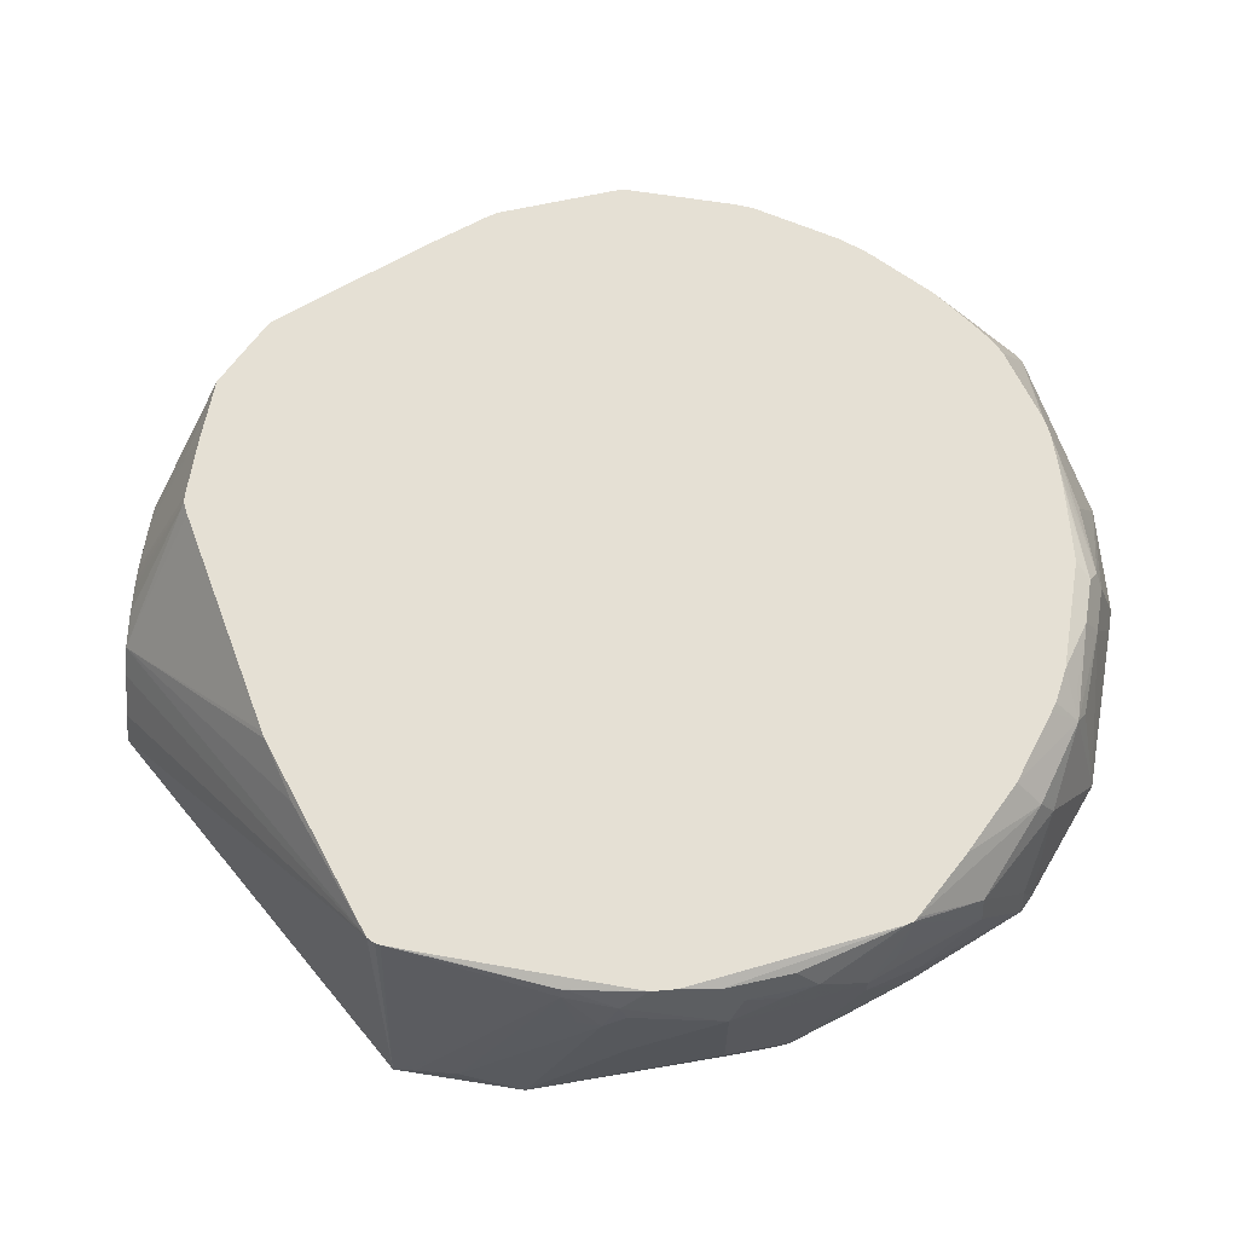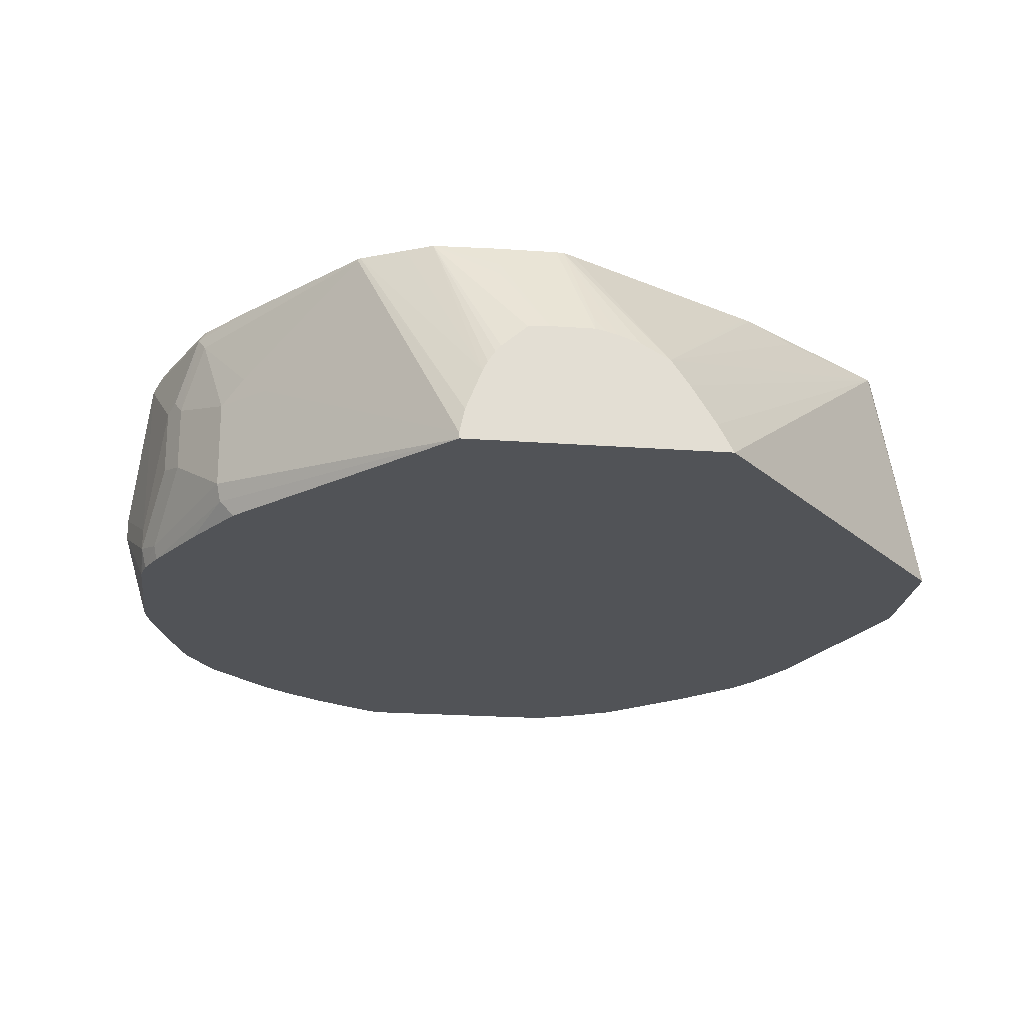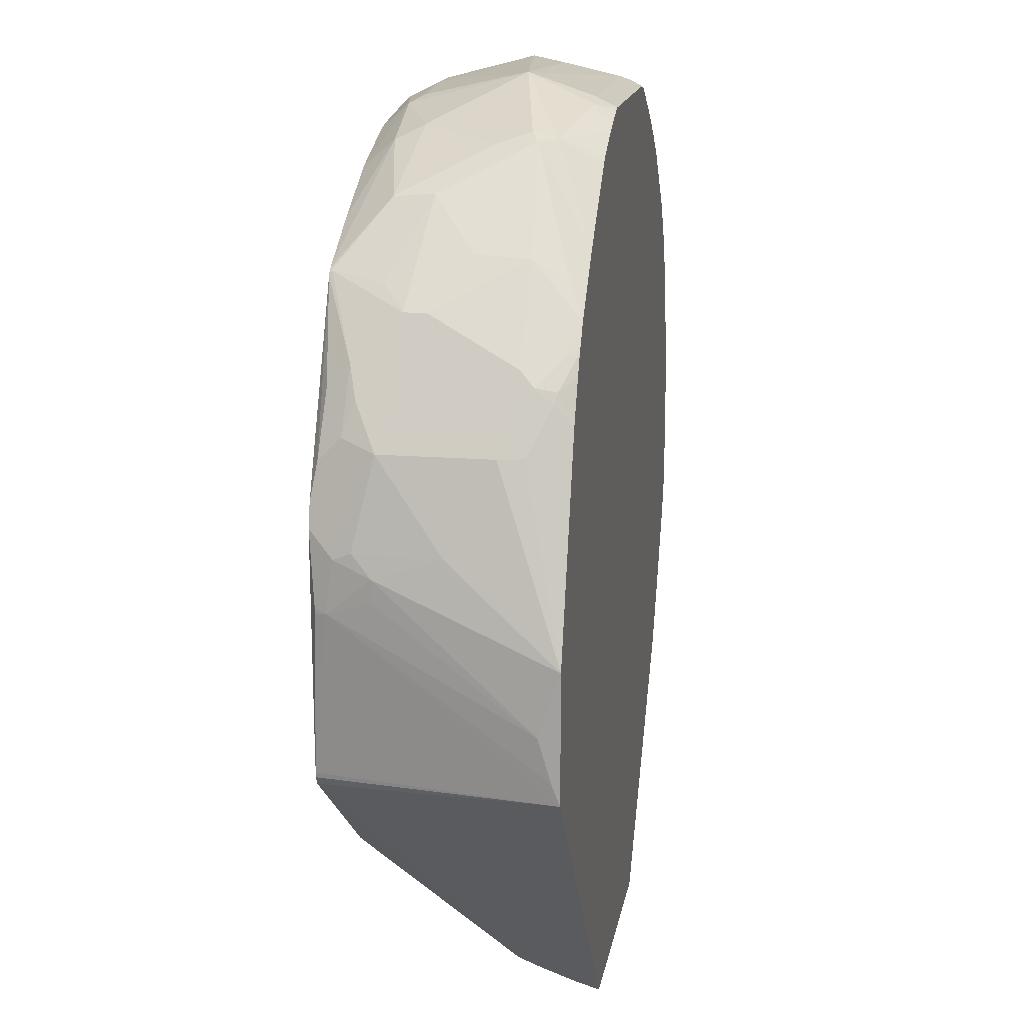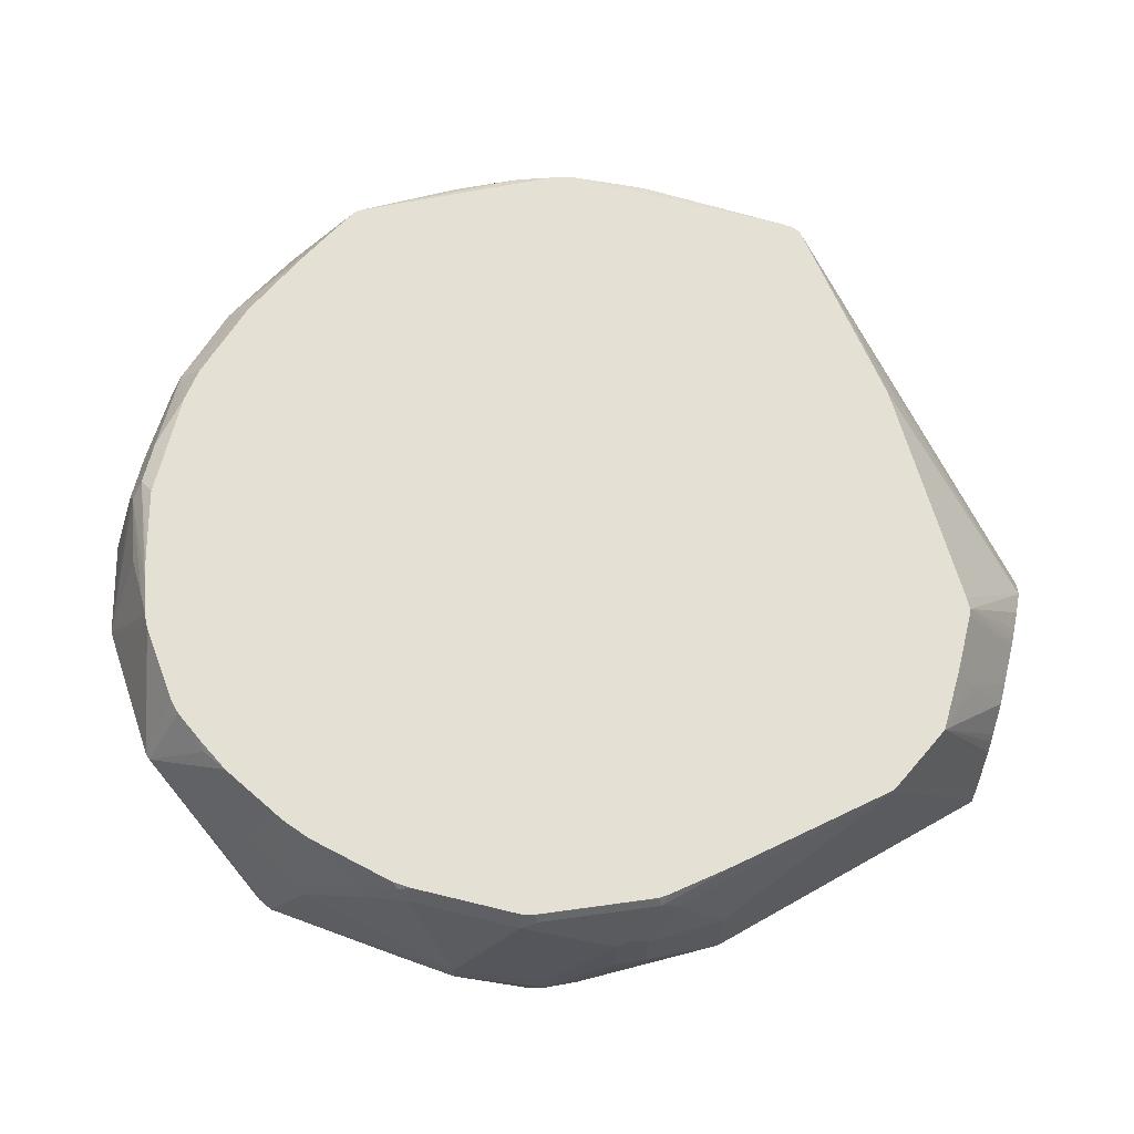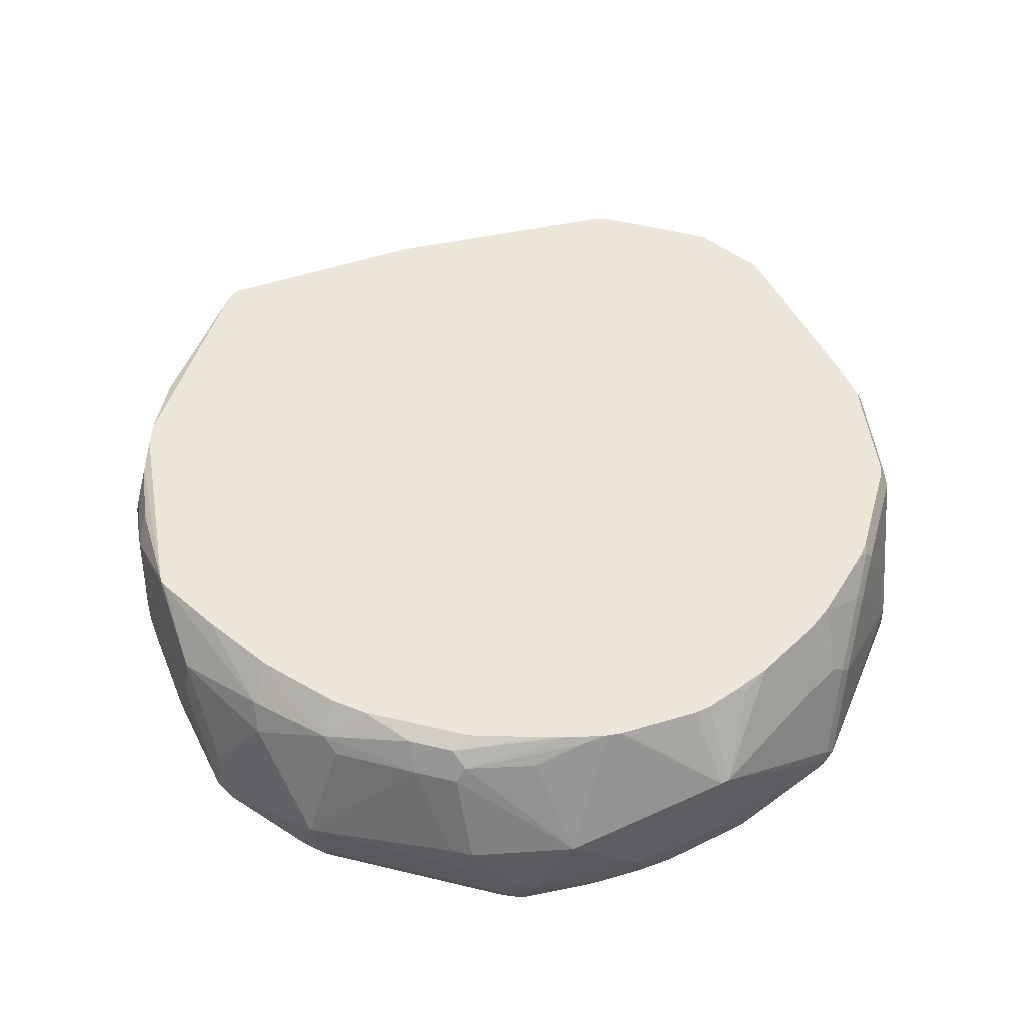
<metadata>
{"format":"obj","ext":"obj","renderer":"f3d","projection":"perspective","resolution":1024,"background":"white","views":[{"elev":65.2,"azim":99.1,"up":"+Z"},{"elev":-21.9,"azim":-7.3,"up":"+Z"},{"elev":15.9,"azim":99.6,"up":"+Y"},{"elev":65.6,"azim":-76.1,"up":"+Z"},{"elev":46.2,"azim":-164.5,"up":"+Z"}]}
</metadata>
<code>
v -0.3343 0.1857 0.03716
v -0.3156 0.13 -0.0179
v -0.3156 0.1114 1.939e-05
v -0.3343 0.1857 0.05572
v -0.3156 0.3528 0.03716
v -0.3156 0.2421 -0.0179
v -0.315 0.1267 -0.0179
v -0.3156 0.1114 0.01859
v -0.3126 0.1145 -0.01546
v -0.3113 0.1121 -0.0179
v -0.3033 0.08668 -0.00619
v -0.2971 0.05572 0.05572
v -0.3156 0.13 0.1671
v -0.3156 0.2228 0.1671
v -0.3156 0.2599 0.1485
v -0.3156 0.3156 0.1114
v -0.311 0.3249 0.1207
v -0.311 0.3621 0.04643
v -0.3094 0.3652 0.03716
v -0.3064 0.3667 0.02786
v -0.3094 0.359 0.02478
v -0.3112 0.2622 -0.0179
v -0.2971 0.05572 0.1114
v -0.3009 0.08908 -0.0179
v -0.2476 -0.02473 0.0124
v -0.2847 0.03097 0.04954
v -0.3094 0.1176 0.1733
v -0.3064 0.1207 0.1811
v -0.3084 0.13 0.1816
v -0.311 0.2321 0.1764
v -0.311 0.2692 0.1578
v -0.2924 0.3064 0.1764
v -0.2886 0.3115 0.1816
v -0.3041 0.3342 0.13
v -0.2855 0.3714 0.13
v -0.2367 0.4735 0.1207
v -0.2742 0.3735 -0.0179
v -0.229 0.4519 0.01859
v -0.2472 0.4152 -0.0179
v -0.2476 0.4147 -0.0179
v -0.2878 0.3574 -0.009275
v -0.2909 0.3404 -0.01238
v -0.284 0.3494 -0.0179
v -0.2847 0.03097 0.1052
v -0.2909 0.04338 0.1176
v -0.2723 0.02477 0.1733
v -0.2675 0.02965 -0.0179
v -0.2444 -0.02163 -0.003085
v -0.2476 -0.02473 0.08665
v -0.05564 -0.2169 -0.0179
v -0.3062 0.1212 0.1816
v -0.2693 0.02787 0.1811
v -0.3084 0.2228 0.1816
v -0.3072 0.2373 0.1816
v -0.28 0.3342 0.1816
v -0.2752 0.3439 0.1816
v -0.2487 0.3948 0.1816
v -0.2321 0.4782 0.1207
v -0.2367 0.4178 0.1764
v -0.211 0.447 0.1816
v -0.2835 0.351 -0.0179
v -0.2288 0.4337 -0.0179
v -0.2105 0.4704 0.01859
v -0.1916 0.4709 -0.0179
v -0.2661 0.01243 0.1609
v -0.2289 -0.02419 0.1816
v -0.2641 0.02065 0.1816
v -0.2321 -0.02784 -0.0179
v -0.05564 -0.2169 -0.01261
v -0.2105 -0.06189 0.08665
v -0.1361 -0.1361 0.1795
v -0.229 -0.04327 0.1052
v 0.168 -0.2169 -0.0179
v -0.2691 0.02833 0.1816
v -0.2682 0.02686 0.1816
v -0.2468 0.3975 0.1816
v -0.1918 0.4889 0.01859
v -0.2008 0.4567 0.1816
v -0.1471 0.4937 0.1816
v -0.1442 0.4955 0.1816
v -0.1764 0.5153 0.1021
v -0.1671 0.5083 0.01859
v -0.229 0.4229 0.1816
v -0.1764 0.4875 -0.009275
v -0.1677 0.4896 -0.0179
v -0.136 -0.1356 0.1816
v -0.05105 -0.2169 0.008279
v -0.1341 -0.1371 0.1816
v 0.1548 -0.2169 0.006248
v 0.4093 0.05727 -0.0179
v 0.3659 0.04478 0.1816
v -0.1764 0.4967 0.009294
v -0.1346 0.5003 0.1816
v -0.1206 0.5524 0.08355
v -0.1393 0.5153 -0.009275
v -0.08352 0.5524 0.009294
v -0.1294 0.5152 -0.0179
v -0.03708 -0.2169 0.04309
v -0.1238 -0.1423 0.1816
v 0.1333 -0.2169 0.03975
v 0.4093 0.1639 -0.0179
v 0.4093 0.05813 -0.01755
v 0.3838 0.1919 0.1671
v 0.3698 0.05572 0.1816
v 0.3693 0.05161 0.1816
v 0.2242 -0.06244 0.1816
v 0.2692 -0.03249 0.1764
v 0.1176 -0.2169 0.06191
v -0.1294 0.5024 0.1816
v -0.1161 0.5107 0.1764
v -0.08046 0.5323 0.1609
v -0.0247 0.5508 0.1609
v -0.01852 0.5571 0.1485
v -0.03708 0.5757 0.07429
v -0.07427 0.5571 0.01859
v -0.07427 0.5456 -0.0179
v -0.06495 0.5524 -0.009275
v -0.07354 0.546 -0.0179
v -0.03293 -0.2169 0.05151
v -0.07427 -0.1671 0.1816
v -0.09698 -0.1558 0.1816
v -0.1114 -0.1486 0.1816
v 0.4093 0.1113 -0.000254
v 0.3482 0.3372 -0.0179
v 0.3482 0.3528 -0.002304
v 0.3667 0.3156 0.01626
v 0.3714 0.3156 0.03716
v 0.39 0.2414 0.05572
v 0.39 0.2414 0.07429
v 0.39 0.2228 0.13
v 0.4093 0.07512 -0.01101
v 0.39 0.2042 0.13
v 0.3838 0.2352 0.1609
v 0.3806 0.195 0.1764
v 0.3806 0.1903 0.1764
v 0.3705 0.07434 0.1816
v 0.2187 -0.06577 0.1816
v 0.0467 -0.1638 0.1816
v 0.03716 -0.1686 0.1816
v 0.09285 -0.2169 0.0756
v -0.1122 0.5081 0.1816
v -0.1024 0.5112 0.1816
v -0.01233 0.5447 0.1733
v 0.0186 0.5571 0.1485
v -0.01852 0.5757 0.07429
v 0.1114 0.5757 0.05572
v -0.02783 0.571 0.04643
v -0.05564 0.5571 1.939e-05
v -0.05564 0.5481 -0.0179
v -0.02667 -0.2169 0.06092
v -0.01852 -0.1692 0.1816
v -0.02208 -0.2169 0.06619
v 4.321e-05 -0.2169 0.08519
v -0.01852 -0.1856 0.1485
v -0.01852 -0.1795 0.1609
v 0.3308 0.3714 -0.0179
v 0.3435 0.3621 -0.004628
v 0.3466 0.3652 0.0124
v 0.3652 0.328 0.03097
v 0.3714 0.3156 0.13
v 0.3853 0.2414 0.1462
v 0.3776 0.2476 0.1733
v 0.3734 0.2558 0.1816
v 0.03098 -0.1692 0.1816
v 0.05565 -0.2104 0.09903
v 0.06584 -0.2169 0.08443
v 0.07421 -0.2169 0.08201
v -0.09159 0.5142 0.1816
v -0.02267 0.5313 0.1816
v 0.02479 0.5447 0.1733
v -0.07369 0.5189 0.1816
v 0.1021 0.5477 0.1578
v 0.08972 0.554 0.1455
v 0.2042 0.5385 0.03716
v 0.2042 0.5339 0.01626
v 0.13 0.5524 -0.002304
v 0.1114 0.5571 1.939e-05
v 0.1671 0.5385 0.13
v 0.1114 0.5481 -0.0179
v 0.0186 -0.2169 0.08654
v 0.006012 -0.2169 0.0857
v 0.3214 0.3877 -0.0179
v 0.3182 0.3923 -0.0179
v 0.328 0.3837 -0.00619
v 0.306 0.4092 -0.0179
v 0.3218 0.3962 0.006209
v 0.2847 0.4519 0.02478
v 0.3404 0.3775 0.02478
v 0.3218 0.4147 0.09903
v 0.3652 0.328 0.1238
v 0.3621 0.3249 0.1578
v 0.3714 0.2785 0.1671
v 0.3404 0.3775 0.1547
v 0.3528 0.3528 0.1485
v 0.3685 0.2757 0.1816
v 0.05565 -0.2169 0.08654
v 0.07014 0.5313 0.1816
v 0.07654 0.5432 0.1671
v 0.09954 0.5266 0.1816
v 0.1073 0.5241 0.1816
v 0.1692 0.5034 0.1816
v 0.1733 0.5261 0.1547
v 0.2135 0.5292 0.065
v 0.2166 0.5323 0.03097
v 0.195 0.5107 -0.0179
v 0.1879 0.516 -0.0179
v 0.1856 0.5175 -0.0179
v 0.1515 0.5339 -0.0179
v 0.1392 0.5477 -0.004628
v 0.2606 0.4546 -0.0179
v 0.1172 0.5467 -0.0179
v 0.2506 0.492 0.1393
v 0.2878 0.4363 -0.004628
v 0.2689 0.4463 -0.0179
v 0.2878 0.455 0.06965
v 0.3218 0.4147 0.1176
v 0.2538 0.4951 0.1052
v 0.3621 0.3064 0.1764
v 0.2909 0.4394 0.1795
v 0.2905 0.4391 0.1816
v 0.2929 0.4353 0.1816
v 0.3404 0.359 0.1733
v 0.2311 0.4725 0.1816
v 0.2868 0.4415 0.1816
v 0.1366 0.5398 -0.0179
v 0.3033 0.4332 0.1362
f 110 112 111
f 112 142 143
f 112 143 113
f 113 143 170
f 113 170 144
f 114 145 146
f 114 147 148
f 113 145 114
f 114 146 147
f 110 142 112
f 113 144 145
f 110 141 142
f 103 135 104
f 108 137 138
f 108 139 140
f 108 138 139
f 106 108 107
f 106 137 108
f 104 135 136
f 103 123 132
f 103 131 123
f 103 134 135
f 114 148 115
f 103 133 134
f 109 141 110
f 115 148 117
f 133 162 134
f 117 149 118
f 103 130 133
f 133 192 162
f 133 160 192
f 133 161 160
f 130 161 133
f 129 160 161
f 129 161 130
f 127 129 128
f 127 160 129
f 127 190 160
f 127 159 190
f 117 148 149
f 126 159 127
f 125 158 159
f 125 157 158
f 124 157 125
f 124 156 157
f 123 130 132
f 120 155 151
f 120 154 155
f 120 153 154
f 120 152 153
f 120 150 152
f 119 150 120
f 125 159 126
f 103 132 130
f 77 92 84
f 101 130 123
f 90 102 103
f 90 131 102
f 90 123 131
f 90 101 123
f 89 91 100
f 88 98 99
f 87 98 88
f 85 95 97
f 84 95 85
f 82 96 95
f 82 94 96
f 90 103 104
f 82 84 92
f 81 94 82
f 80 94 81
f 80 93 94
f 134 162 163
f 77 82 92
f 73 91 89
f 73 90 91
f 71 88 86
f 71 87 88
f 69 71 70
f 69 87 71
f 82 95 84
f 90 104 105
f 90 105 91
f 91 106 107
f 101 129 130
f 101 128 129
f 101 127 128
f 101 126 127
f 101 125 126
f 101 124 125
f 98 122 99
f 98 121 122
f 98 120 121
f 98 119 120
f 96 118 116
f 96 117 118
f 96 115 117
f 95 116 97
f 95 96 116
f 94 110 111
f 94 115 96
f 94 114 115
f 94 113 114
f 94 112 113
f 94 111 112
f 93 110 94
f 93 109 110
f 91 108 100
f 91 107 108
f 102 131 103
f 134 163 135
f 162 192 195
f 139 164 165
f 187 215 189
f 187 204 215
f 187 213 204
f 187 189 188
f 185 204 213
f 185 214 204
f 185 187 186
f 185 213 187
f 183 185 184
f 178 212 203
f 178 202 212
f 189 215 217
f 176 179 177
f 176 209 211
f 175 210 205
f 175 204 210
f 175 209 176
f 175 208 209
f 175 207 208
f 175 206 207
f 175 205 206
f 174 204 175
f 174 203 204
f 174 178 203
f 176 211 179
f 172 202 178
f 189 217 216
f 191 194 193
f 218 222 221
f 217 219 226
f 216 217 226
f 216 226 219
f 212 219 217
f 212 220 219
f 212 224 220
f 209 225 211
f 208 225 209
f 204 214 210
f 204 217 215
f 190 216 193
f 203 217 204
f 202 224 212
f 202 223 224
f 201 223 202
f 195 218 221
f 193 221 222
f 193 220 221
f 193 219 220
f 193 216 219
f 192 218 195
f 191 222 218
f 191 193 222
f 203 212 217
f 172 201 202
f 172 200 201
f 172 199 200
f 151 180 196
f 151 155 180
f 148 179 149
f 148 177 179
f 146 178 174
f 146 172 178
f 146 173 172
f 146 148 147
f 146 177 148
f 146 176 177
f 146 175 176
f 151 196 164
f 146 174 175
f 144 146 145
f 144 173 146
f 144 172 173
f 143 171 169
f 143 168 171
f 143 197 170
f 143 169 197
f 142 168 143
f 139 167 140
f 139 166 167
f 139 165 166
f 144 170 172
f 153 181 154
f 154 181 180
f 154 180 155
f 172 197 199
f 172 198 197
f 170 198 172
f 170 197 198
f 165 196 166
f 164 196 165
f 162 195 163
f 65 86 66
f 160 194 191
f 160 193 194
f 160 190 193
f 160 218 192
f 160 191 218
f 159 216 190
f 159 189 216
f 158 189 159
f 158 188 189
f 158 187 188
f 158 186 187
f 158 185 186
f 158 184 185
f 157 184 158
f 157 183 184
f 157 182 183
f 156 182 157
f 135 163 136
f 65 71 86
f 63 77 64
f 64 84 85
f 17 33 34
f 17 32 33
f 17 31 32
f 15 17 16
f 15 31 17
f 14 31 15
f 14 30 31
f 13 30 14
f 13 29 30
f 13 28 29
f 13 27 28
f 17 34 35
f 13 23 27
f 12 26 44
f 65 72 71
f 11 25 26
f 11 24 25
f 10 24 11
f 8 23 13
f 7 10 9
f 6 21 22
f 5 21 6
f 5 20 21
f 5 19 20
f 12 44 23
f 5 18 19
f 17 35 18
f 18 36 19
f 28 52 74
f 28 51 29
f 27 52 28
f 27 46 52
f 25 69 49
f 25 50 69
f 25 48 50
f 25 44 26
f 25 49 44
f 24 48 25
f 24 47 48
f 18 35 36
f 23 46 27
f 23 44 45
f 22 41 42
f 22 42 43
f 21 41 22
f 21 37 41
f 20 40 37
f 20 39 40
f 20 38 39
f 20 36 38
f 20 37 21
f 19 36 20
f 23 45 46
f 5 17 18
f 5 16 17
f 4 16 5
f 2 225 208
f 2 211 225
f 2 179 211
f 2 149 179
f 2 118 149
f 2 116 118
f 2 97 116
f 2 85 97
f 2 64 85
f 2 62 64
f 2 39 62
f 2 208 207
f 2 40 39
f 2 61 37
f 2 43 61
f 2 22 43
f 2 6 22
f 2 7 3
f 1 6 2
f 1 5 6
f 1 4 5
f 1 8 4
f 1 3 8
f 1 2 3
f 2 37 40
f 2 207 206
f 2 206 205
f 2 205 210
f 4 15 16
f 4 14 15
f 4 13 14
f 4 8 13
f 3 23 8
f 3 12 23
f 3 11 12
f 3 10 11
f 3 9 10
f 3 7 9
f 2 10 7
f 2 24 10
f 2 47 24
f 2 68 47
f 2 50 68
f 2 73 50
f 2 90 73
f 2 101 90
f 2 124 101
f 2 156 124
f 2 182 156
f 2 183 182
f 2 185 183
f 2 214 185
f 2 210 214
f 28 74 51
f 29 51 74
f 11 26 12
f 29 75 67
f 50 73 89
f 49 72 65
f 49 71 72
f 49 70 71
f 49 69 70
f 48 68 50
f 47 68 48
f 46 67 52
f 46 66 67
f 46 65 66
f 44 49 65
f 50 89 100
f 44 46 45
f 42 61 43
f 41 61 42
f 38 64 62
f 38 63 64
f 38 58 63
f 38 62 39
f 37 61 41
f 36 60 58
f 36 59 60
f 36 57 59
f 36 58 38
f 44 65 46
f 35 57 36
f 50 100 108
f 50 140 167
f 64 77 84
f 59 83 60
f 59 76 83
f 58 82 77
f 58 81 82
f 58 80 81
f 58 79 80
f 58 78 79
f 58 60 78
f 29 74 75
f 57 76 59
f 50 108 140
f 52 75 74
f 50 87 69
f 50 98 87
f 50 119 98
f 50 150 119
f 50 152 150
f 50 153 152
f 50 181 153
f 50 180 181
f 50 196 180
f 50 166 196
f 50 167 166
f 52 67 75
f 35 56 57
f 58 77 63
f 34 55 56
f 29 223 201
f 29 224 223
f 29 220 224
f 29 221 220
f 29 195 221
f 29 163 195
f 29 136 163
f 29 104 136
f 29 105 104
f 29 91 105
f 29 106 91
f 29 201 200
f 29 137 106
f 29 139 138
f 29 164 139
f 29 151 164
f 29 120 151
f 29 121 120
f 29 122 121
f 29 88 99
f 29 86 88
f 29 66 86
f 29 67 66
f 34 56 35
f 29 138 137
f 29 200 199
f 29 99 122
f 29 197 169
f 33 55 34
f 29 199 197
f 31 33 32
f 30 54 31
f 30 53 54
f 29 53 30
f 29 54 53
f 29 33 54
f 29 55 33
f 29 56 55
f 29 57 56
f 29 76 57
f 31 54 33
f 29 60 83
f 29 83 76
f 29 168 142
f 29 169 171
f 29 142 141
f 29 141 109
f 29 171 168
f 29 109 93
f 29 93 80
f 29 80 79
f 29 79 78
f 29 78 60

</code>
